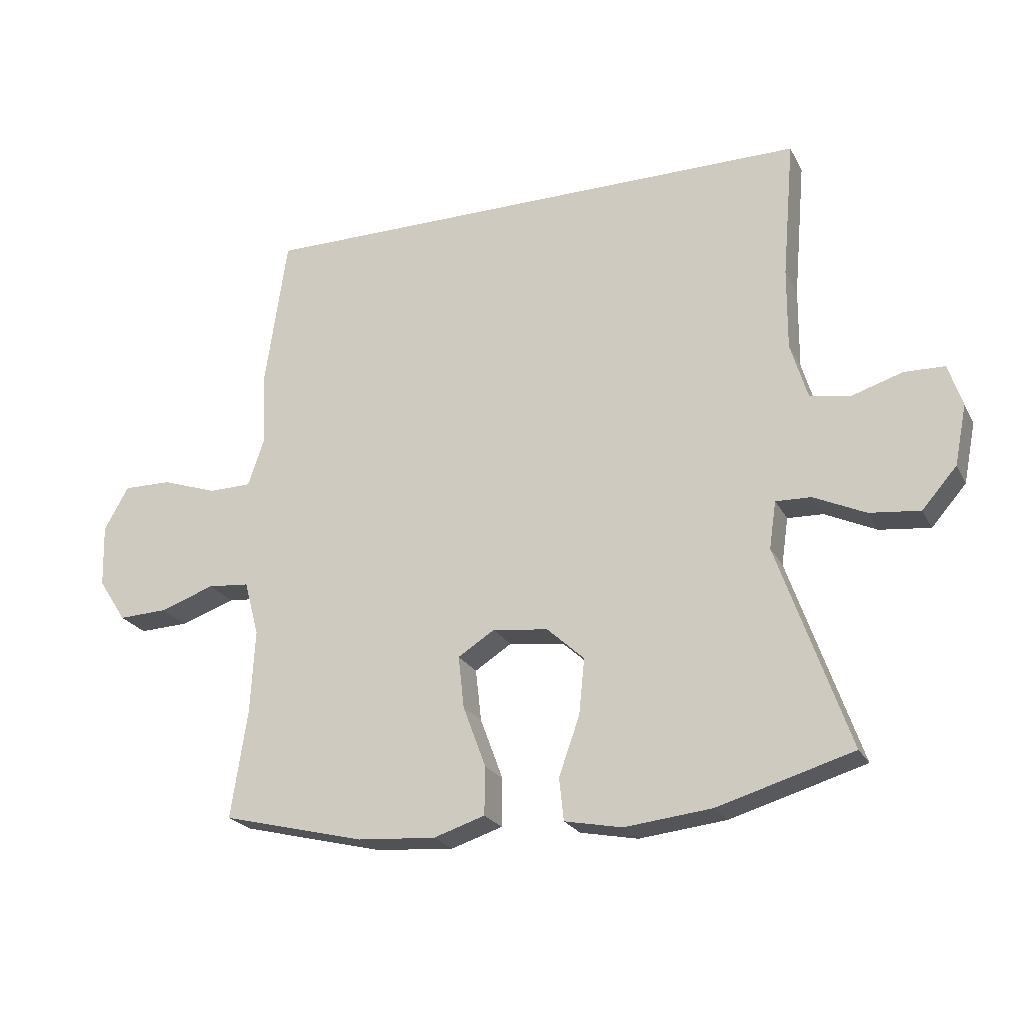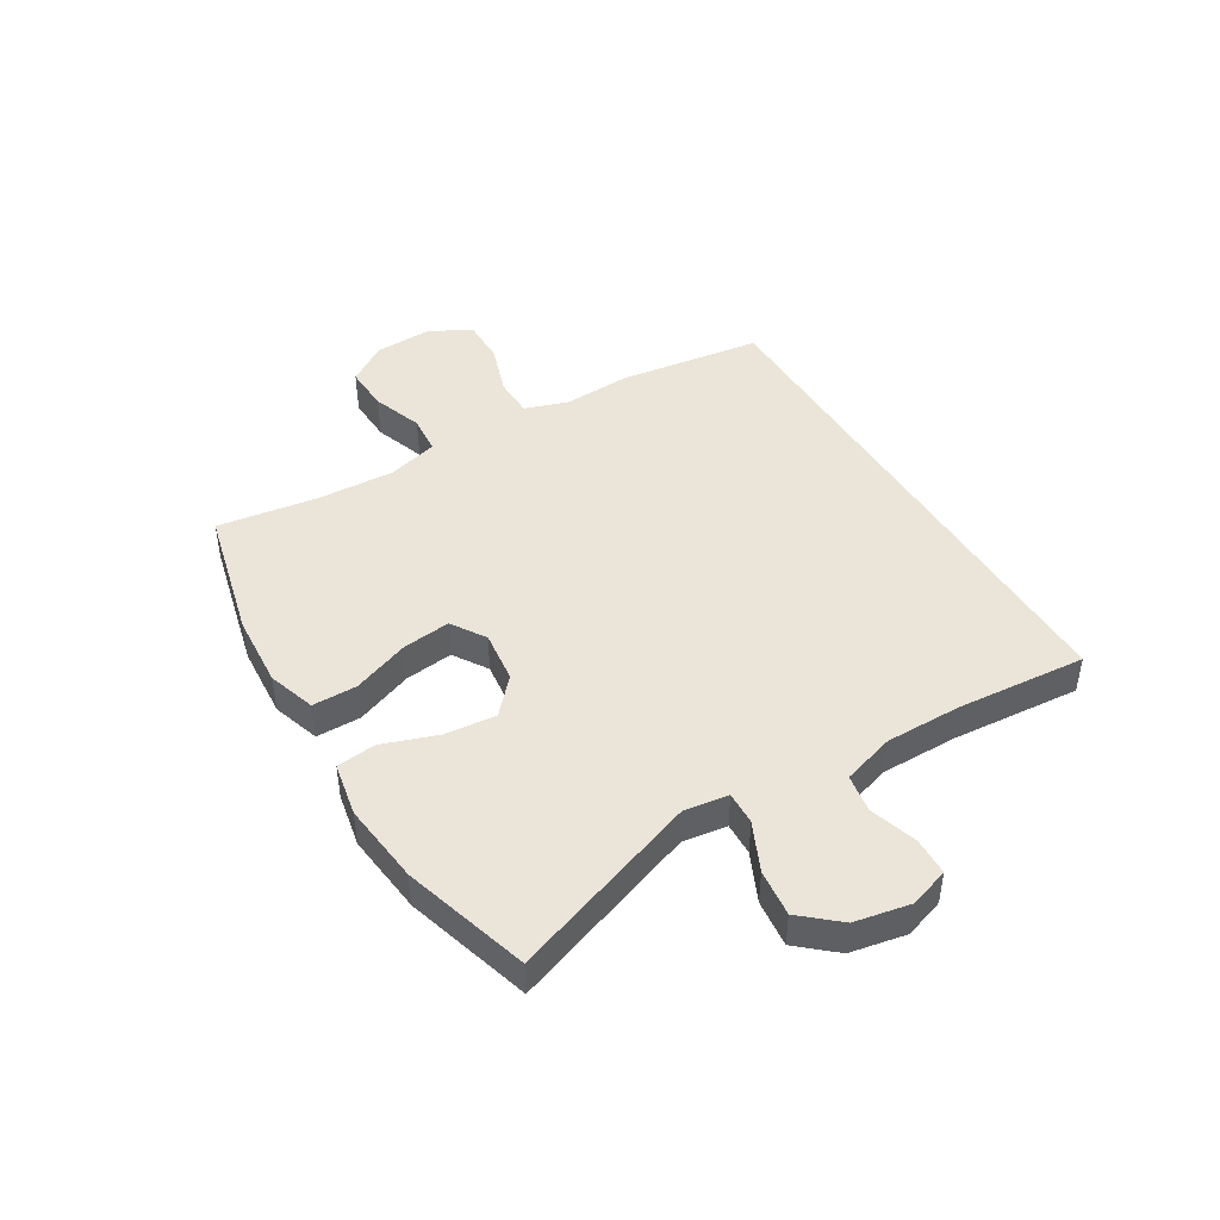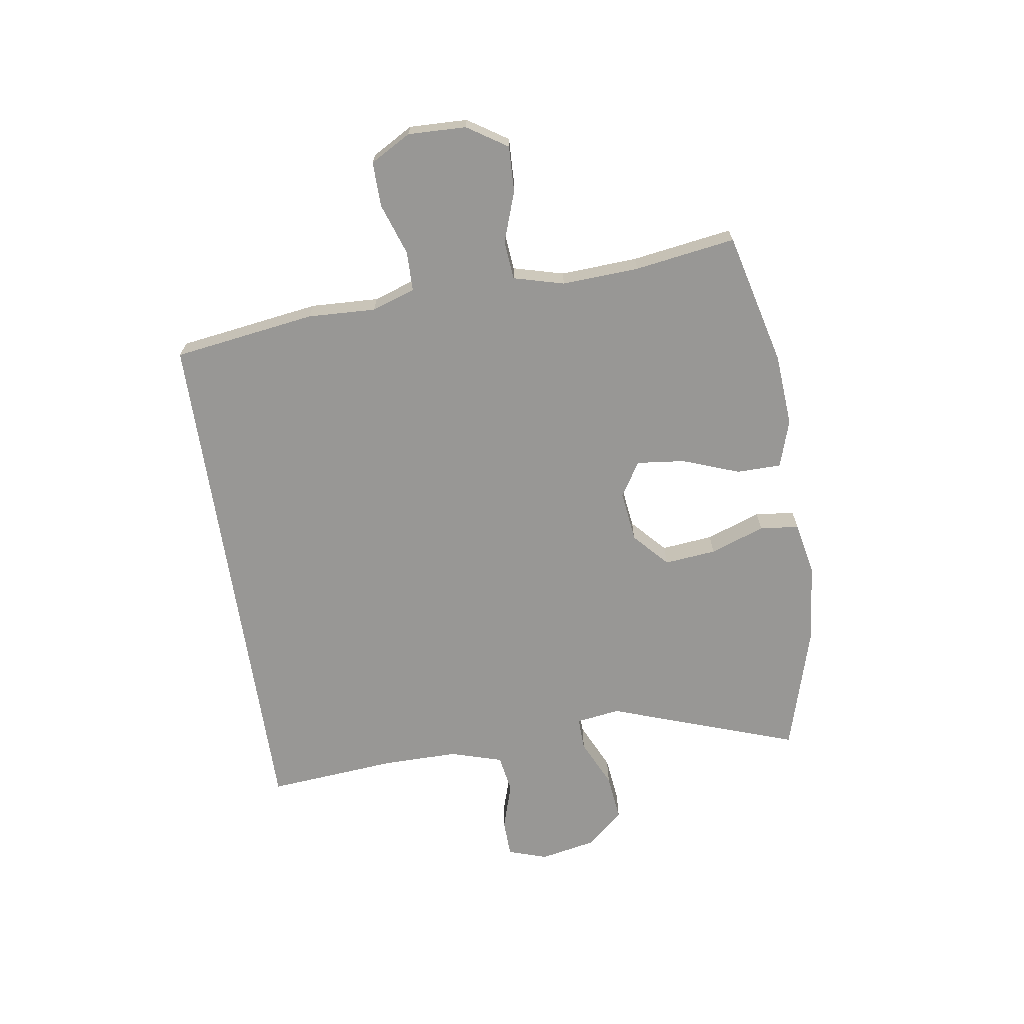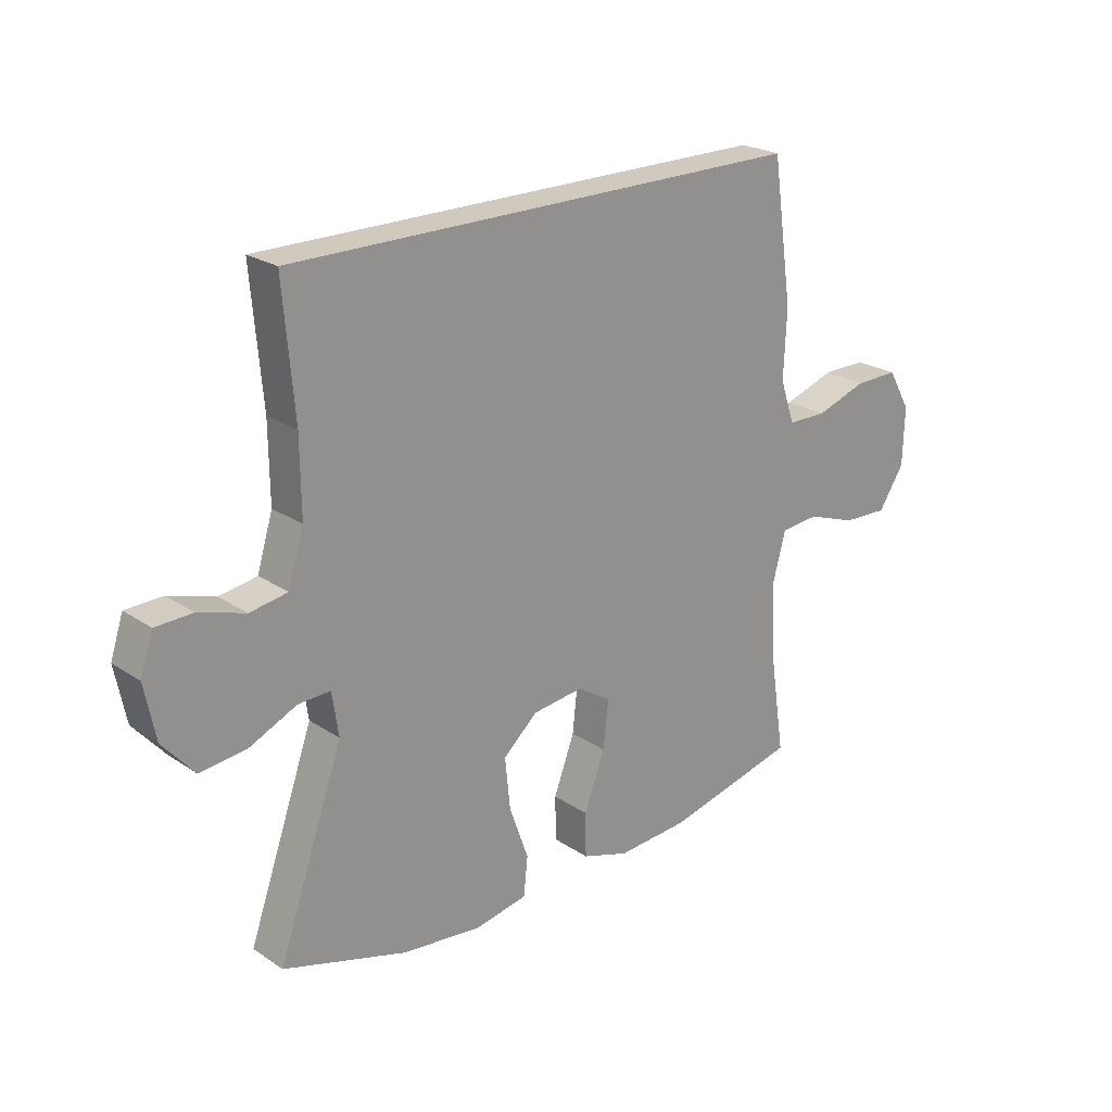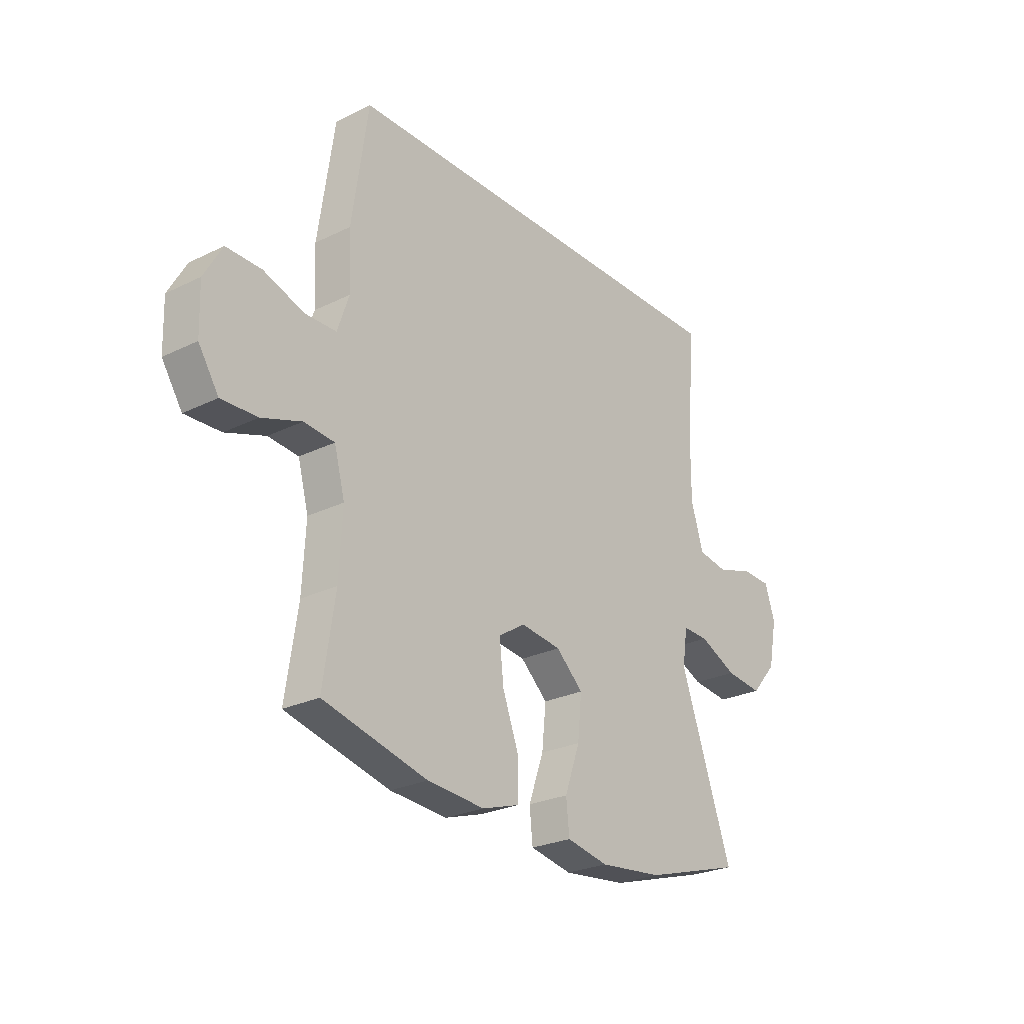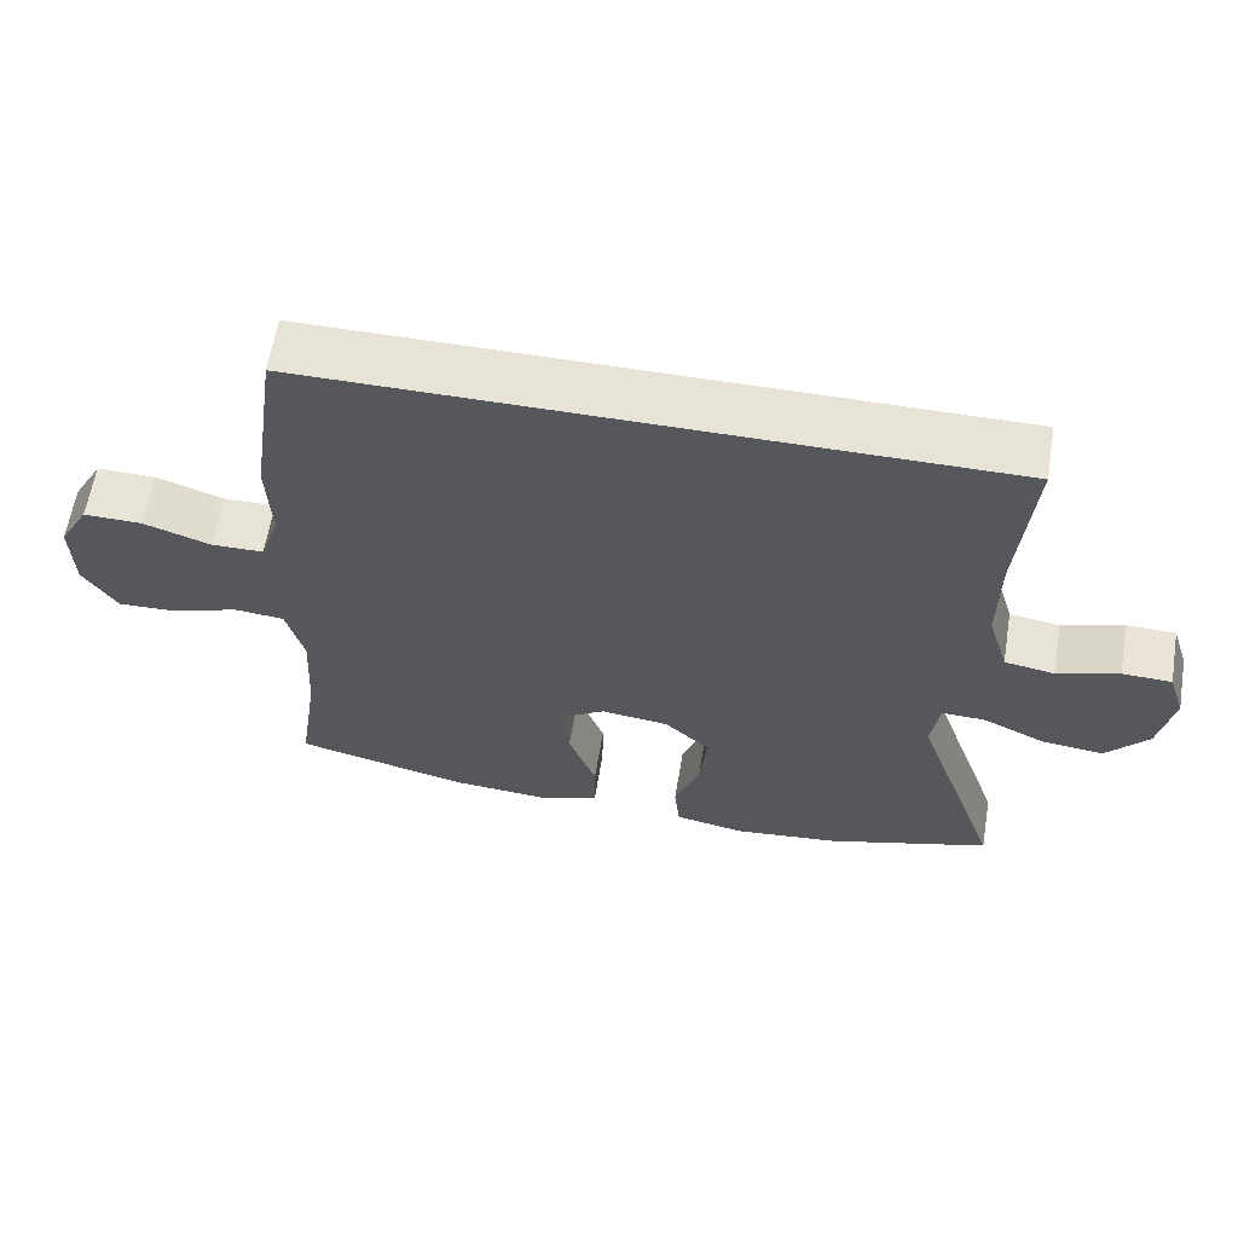
<metadata>
{"format":"obj","ext":"obj","renderer":"f3d","projection":"perspective","resolution":1024,"background":"white","views":[{"elev":-22.9,"azim":-158.5,"up":"+Z"},{"elev":45.3,"azim":-121.3,"up":"+Y"},{"elev":-68.2,"azim":98.7,"up":"+Y"},{"elev":23.0,"azim":-41.5,"up":"+Z"},{"elev":-25.7,"azim":128.1,"up":"+Z"},{"elev":61.6,"azim":-170.6,"up":"+Z"}]}
</metadata>
<code>
v -0.5 0.07 -0.5
v -0.387 0.07 -0.178
v -0.398 0.07 -0.103
v -0.454 0.07 -0.105
v -0.536 0.07 -0.143
v -0.616 0.07 -0.152
v -0.671 0.07 -0.089
v -0.69 0.07 0.006
v -0.668 0.07 0.073
v -0.604 0.07 0.075
v -0.524 0.07 0.05
v -0.459 0.07 0.061
v -0.432 0.07 0.15
v -0.433 0.07 0.28
v -0.452 0.07 0.5
v 0.441 0.07 0.5
v 0.476 0.07 0.258
v 0.471 0.07 0.142
v 0.496 0.07 0.068
v 0.564 0.07 0.067
v 0.652 0.07 0.097
v 0.728 0.07 0.098
v 0.767 0.07 0.029
v 0.764 0.07 -0.07
v 0.72 0.07 -0.138
v 0.642 0.07 -0.135
v 0.556 0.07 -0.105
v 0.49 0.07 -0.111
v 0.467 0.07 -0.197
v 0.474 0.07 -0.328
v 0.5 0.07 -0.5
v 0.274 0.07 -0.556
v 0.15 0.07 -0.565
v 0.069 0.07 -0.539
v 0.068 0.07 -0.463
v 0.104 0.07 -0.366
v 0.113 0.07 -0.284
v 0.055 0.07 -0.247
v -0.033 0.07 -0.258
v -0.092 0.07 -0.312
v -0.083 0.07 -0.4
v -0.05 0.07 -0.493
v -0.057 0.07 -0.56
v -0.148 0.07 -0.578
v -0.286 0.07 -0.563
v -0.5 0 -0.5
v -0.387 0 -0.178
v -0.398 0 -0.103
v -0.454 0 -0.105
v -0.536 0 -0.143
v -0.616 0 -0.152
v -0.671 0 -0.089
v -0.69 0 0.006
v -0.668 0 0.073
v -0.604 0 0.075
v -0.524 0 0.05
v -0.459 0 0.061
v -0.432 0 0.15
v -0.433 0 0.28
v -0.452 0 0.5
v 0.441 0 0.5
v 0.476 0 0.258
v 0.471 0 0.142
v 0.496 0 0.068
v 0.564 0 0.067
v 0.652 0 0.097
v 0.728 0 0.098
v 0.767 0 0.029
v 0.764 0 -0.07
v 0.72 0 -0.138
v 0.642 0 -0.135
v 0.556 0 -0.105
v 0.49 0 -0.111
v 0.467 0 -0.197
v 0.474 0 -0.328
v 0.5 0 -0.5
v 0.274 0 -0.556
v 0.15 0 -0.565
v 0.069 0 -0.539
v 0.068 0 -0.463
v 0.104 0 -0.366
v 0.113 0 -0.284
v 0.055 0 -0.247
v -0.033 0 -0.258
v -0.092 0 -0.312
v -0.083 0 -0.4
v -0.05 0 -0.493
v -0.057 0 -0.56
v -0.148 0 -0.578
v -0.286 0 -0.563
f 44 45 1 2
f 41 42 43 44
f 40 41 44 2
f 39 40 2 3
f 38 39 3
f 33 34 35 36
f 33 36 37
f 30 31 32 33
f 29 30 33 37
f 28 29 37 38
f 24 25 26 27
f 24 27 28
f 23 24 28
f 20 21 22 23
f 19 20 23 28
f 18 19 28 38
f 14 15 16 17
f 13 14 17 18
f 12 13 18 38
f 8 9 10 11
f 4 5 6 7
f 3 4 7 8
f 11 12 38
f 3 8 11 38
f 47 46 90 89
f 89 88 87 86
f 47 89 86 85
f 48 47 85 84
f 48 84 83
f 81 80 79 78
f 82 81 78
f 78 77 76 75
f 82 78 75 74
f 83 82 74 73
f 72 71 70 69
f 73 72 69
f 73 69 68
f 68 67 66 65
f 73 68 65 64
f 83 73 64 63
f 62 61 60 59
f 63 62 59 58
f 83 63 58 57
f 56 55 54 53
f 52 51 50 49
f 53 52 49 48
f 83 57 56
f 83 56 53 48
f 1 46 47 2
f 2 47 48 3
f 3 48 49 4
f 4 49 50 5
f 5 50 51 6
f 6 51 52 7
f 7 52 53 8
f 8 53 54 9
f 9 54 55 10
f 10 55 56 11
f 11 56 57 12
f 12 57 58 13
f 13 58 59 14
f 14 59 60 15
f 15 60 61 16
f 16 61 62 17
f 17 62 63 18
f 18 63 64 19
f 19 64 65 20
f 20 65 66 21
f 21 66 67 22
f 22 67 68 23
f 23 68 69 24
f 24 69 70 25
f 25 70 71 26
f 26 71 72 27
f 27 72 73 28
f 28 73 74 29
f 29 74 75 30
f 30 75 76 31
f 31 76 77 32
f 32 77 78 33
f 33 78 79 34
f 34 79 80 35
f 35 80 81 36
f 36 81 82 37
f 37 82 83 38
f 38 83 84 39
f 39 84 85 40
f 40 85 86 41
f 41 86 87 42
f 42 87 88 43
f 43 88 89 44
f 44 89 90 45
f 45 90 46 1

</code>
